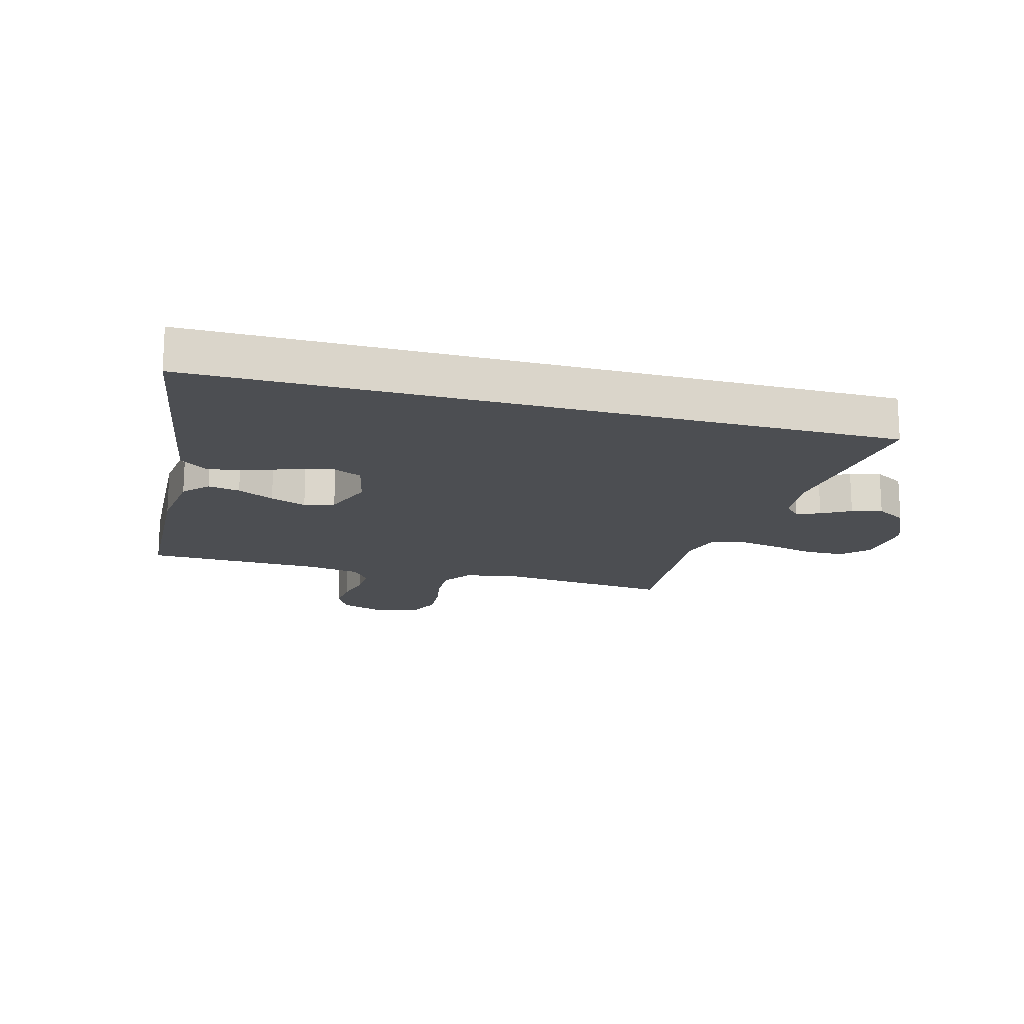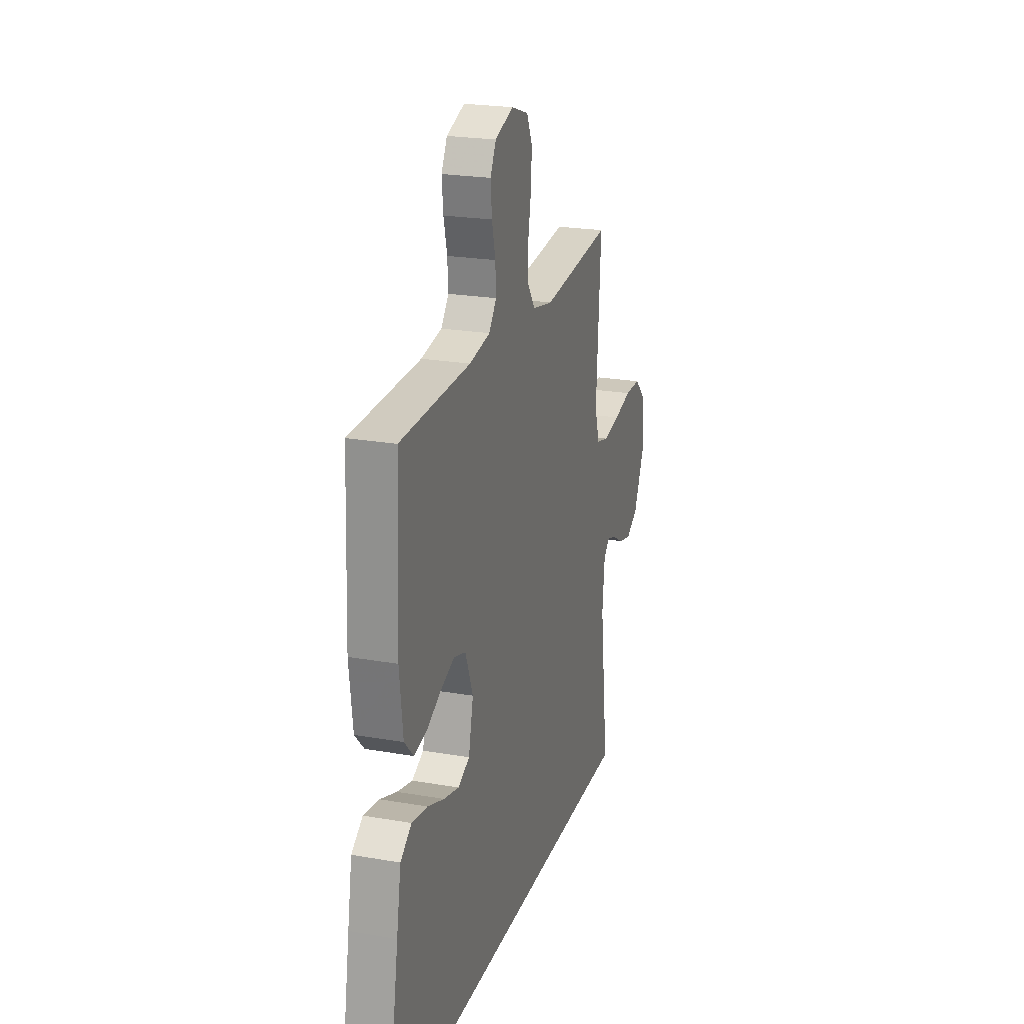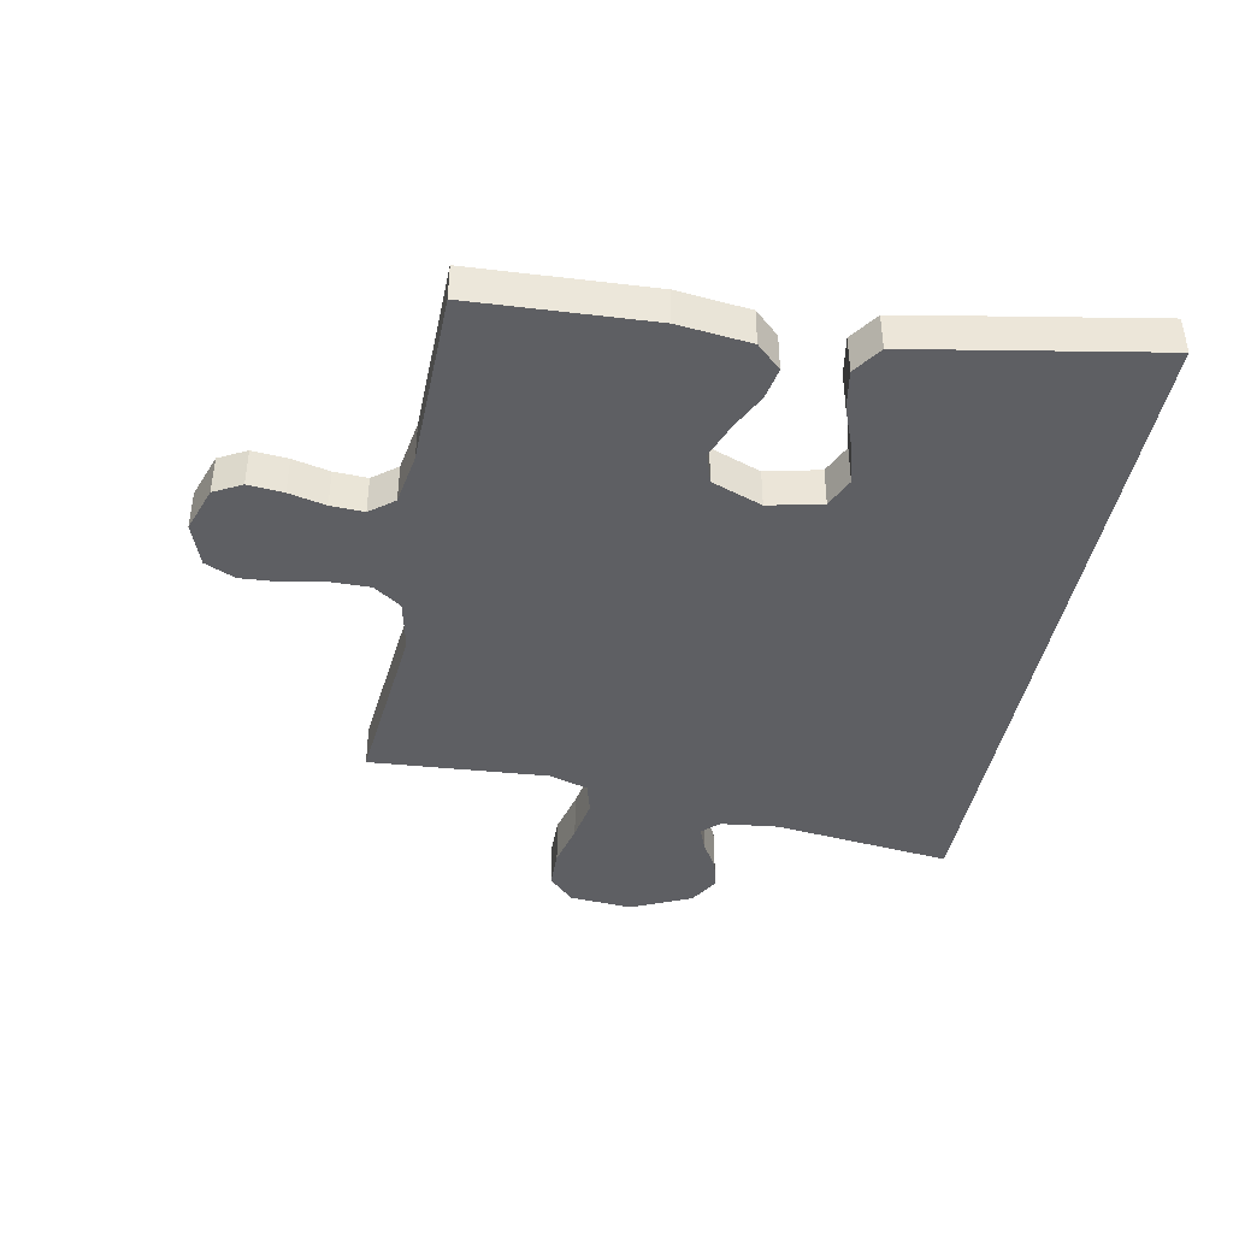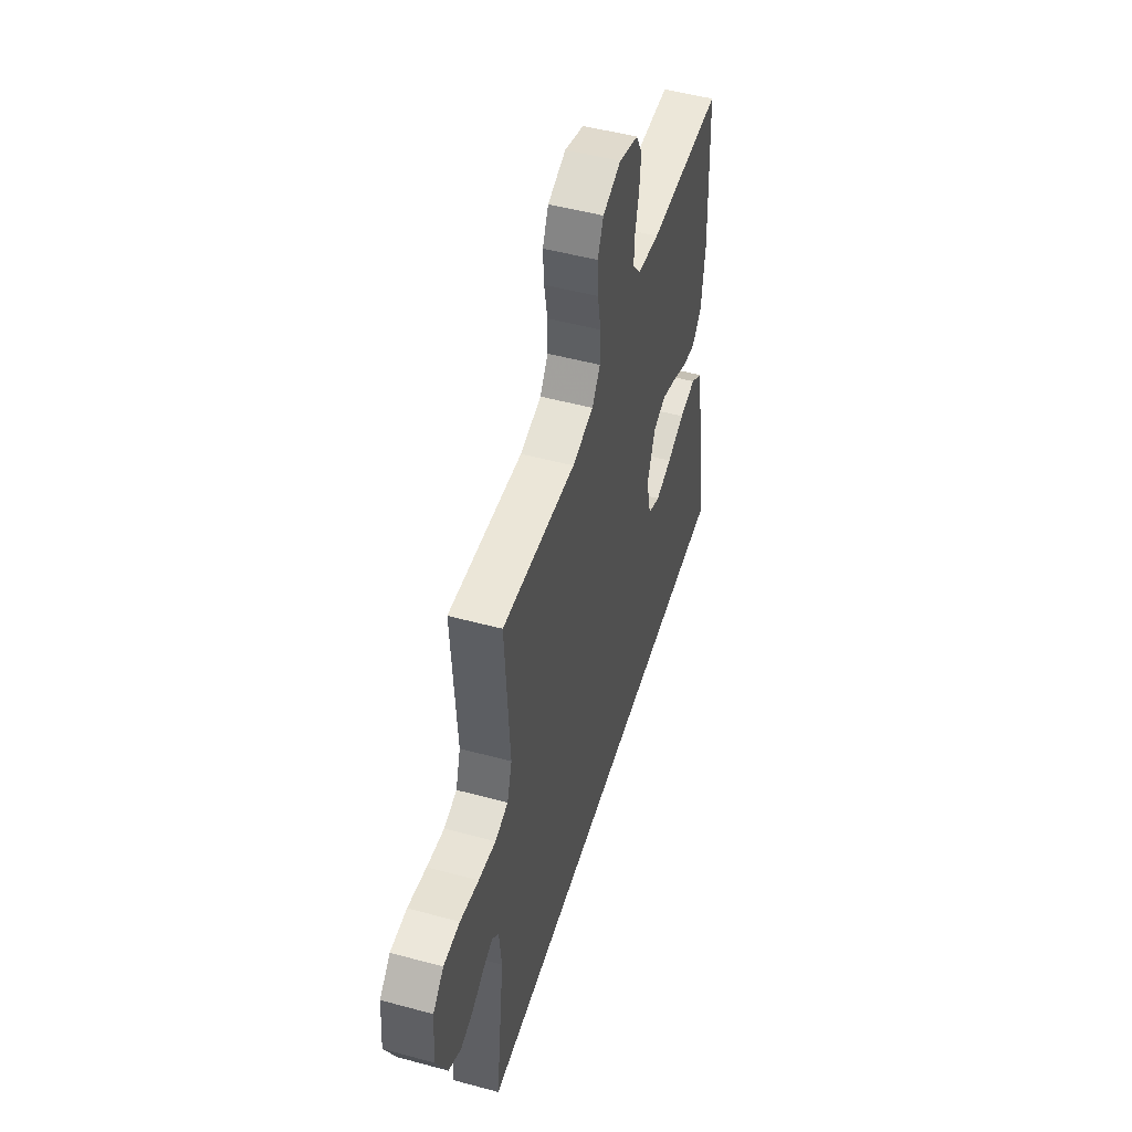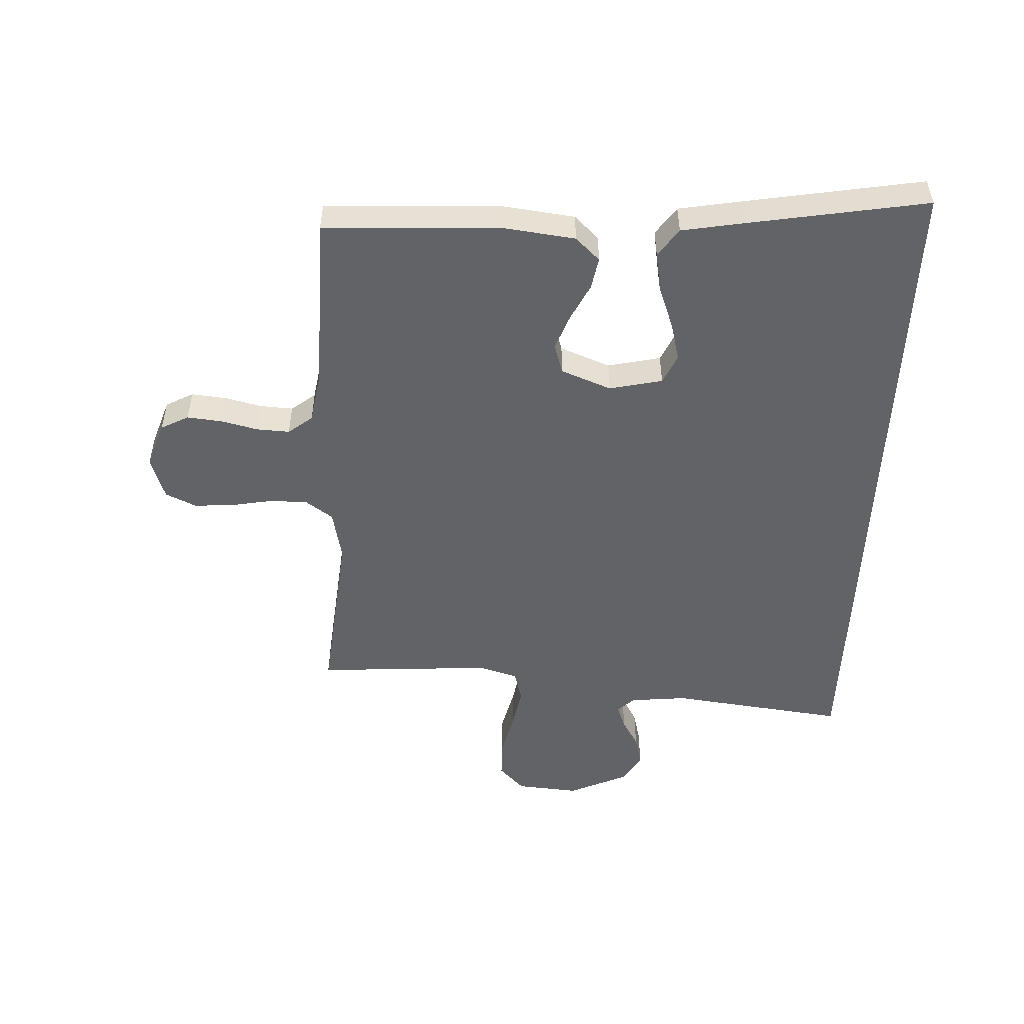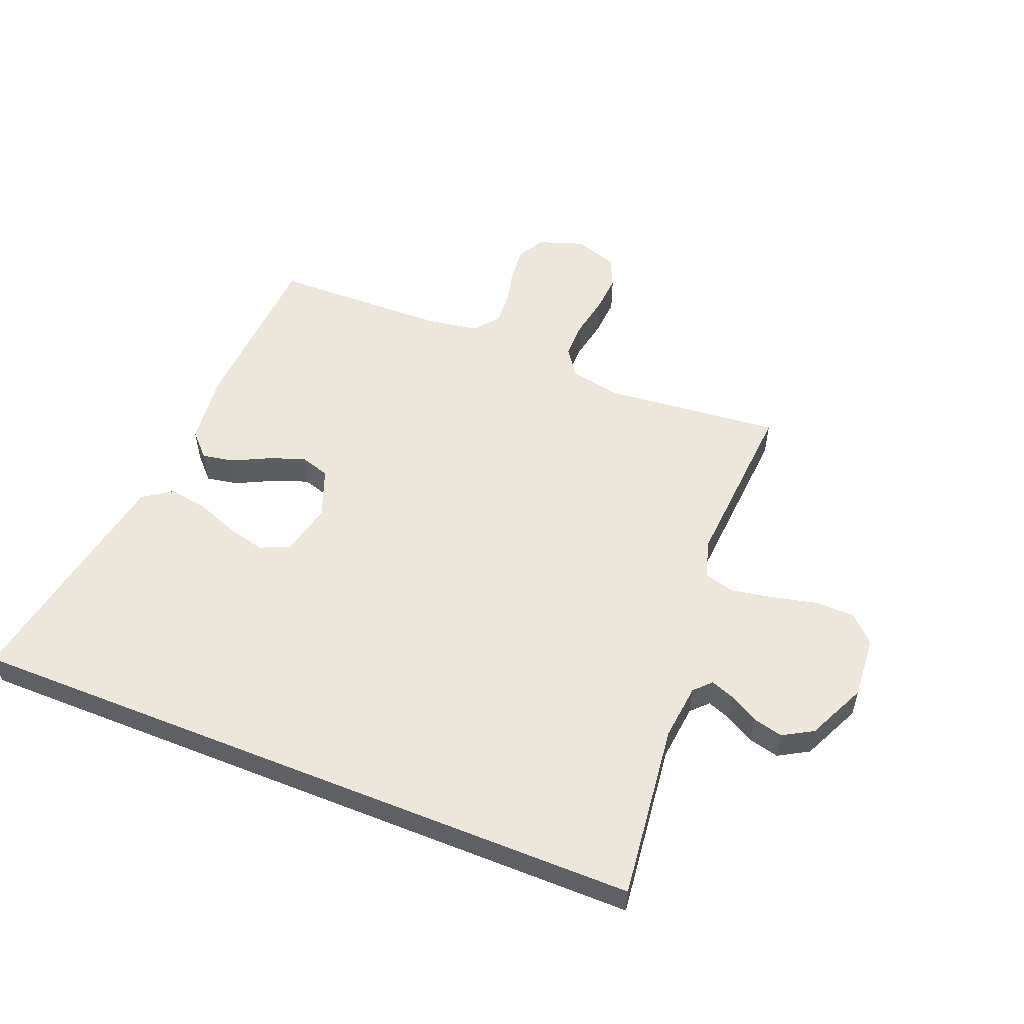
<metadata>
{"format":"obj","ext":"obj","renderer":"f3d","projection":"perspective","resolution":1024,"background":"white","views":[{"elev":-17.0,"azim":164.9,"up":"+Y"},{"elev":22.7,"azim":106.7,"up":"+Z"},{"elev":-42.0,"azim":79.4,"up":"+Y"},{"elev":50.6,"azim":-73.5,"up":"+Z"},{"elev":-51.0,"azim":87.5,"up":"+Y"},{"elev":53.6,"azim":-157.9,"up":"+Y"}]}
</metadata>
<code>
v 0.5 0.07 0.5
v 0.513 0.07 0.2
v 0.498 0.07 0.078
v 0.459 0.07 0.037
v 0.405 0.07 0.047
v 0.343 0.07 0.078
v 0.282 0.07 0.101
v 0.231 0.07 0.085
v 0.198 0.07 0
v 0.218 0.07 -0.09
v 0.268 0.07 -0.113
v 0.334 0.07 -0.096
v 0.406 0.07 -0.069
v 0.473 0.07 -0.058
v 0.521 0.07 -0.092
v 0.54 0.07 -0.2
v 0.591 0.07 -0.5
v -0.583 0.07 -0.5
v -0.546 0.07 -0.2
v -0.556 0.07 -0.103
v -0.583 0.07 -0.075
v -0.623 0.07 -0.09
v -0.672 0.07 -0.118
v -0.724 0.07 -0.131
v -0.775 0.07 -0.101
v -0.821 0.07 0
v -0.812 0.07 0.107
v -0.768 0.07 0.15
v -0.701 0.07 0.151
v -0.625 0.07 0.133
v -0.554 0.07 0.12
v -0.501 0.07 0.134
v -0.481 0.07 0.2
v -0.5 0.07 0.5
v -0.2 0.07 0.47
v -0.113 0.07 0.488
v -0.08 0.07 0.535
v -0.08 0.07 0.599
v -0.093 0.07 0.671
v -0.097 0.07 0.737
v -0.073 0.07 0.789
v 0 0.07 0.814
v 0.078 0.07 0.787
v 0.103 0.07 0.74
v 0.097 0.07 0.68
v 0.082 0.07 0.618
v 0.079 0.07 0.562
v 0.111 0.07 0.521
v 0.2 0.07 0.506
v 0.5 0 0.5
v 0.513 0 0.2
v 0.498 0 0.078
v 0.459 0 0.037
v 0.405 0 0.047
v 0.343 0 0.078
v 0.282 0 0.101
v 0.231 0 0.085
v 0.198 0 0
v 0.218 0 -0.09
v 0.268 0 -0.113
v 0.334 0 -0.096
v 0.406 0 -0.069
v 0.473 0 -0.058
v 0.521 0 -0.092
v 0.54 0 -0.2
v 0.591 0 -0.5
v -0.583 0 -0.5
v -0.546 0 -0.2
v -0.556 0 -0.103
v -0.583 0 -0.075
v -0.623 0 -0.09
v -0.672 0 -0.118
v -0.724 0 -0.131
v -0.775 0 -0.101
v -0.821 0 0
v -0.812 0 0.107
v -0.768 0 0.15
v -0.701 0 0.151
v -0.625 0 0.133
v -0.554 0 0.12
v -0.501 0 0.134
v -0.481 0 0.2
v -0.5 0 0.5
v -0.2 0 0.47
v -0.113 0 0.488
v -0.08 0 0.535
v -0.08 0 0.599
v -0.093 0 0.671
v -0.097 0 0.737
v -0.073 0 0.789
v 0 0 0.814
v 0.078 0 0.787
v 0.103 0 0.74
v 0.097 0 0.68
v 0.082 0 0.618
v 0.079 0 0.562
v 0.111 0 0.521
v 0.2 0 0.506
f 43 44 45 46
f 43 46 47
f 42 43 47
f 41 42 47
f 38 39 40 41
f 37 38 41 47
f 36 37 47 48
f 33 34 35
f 32 33 35 36
f 27 28 29 30
f 27 30 31
f 26 27 31
f 25 26 31 32
f 22 23 24 25
f 21 22 25 32
f 16 17 18 19
f 16 19 20
f 12 13 14 15
f 11 12 15 16
f 3 4 5 6
f 3 6 7
f 49 1 2 3
f 49 3 7
f 48 49 7 8
f 36 48 8 9
f 32 36 9 10
f 21 32 10 11
f 11 16 20 21
f 95 94 93 92
f 96 95 92
f 96 92 91
f 96 91 90
f 90 89 88 87
f 96 90 87 86
f 97 96 86 85
f 84 83 82
f 85 84 82 81
f 79 78 77 76
f 80 79 76
f 80 76 75
f 81 80 75 74
f 74 73 72 71
f 81 74 71 70
f 68 67 66 65
f 69 68 65
f 64 63 62 61
f 65 64 61 60
f 55 54 53 52
f 56 55 52
f 52 51 50 98
f 56 52 98
f 57 56 98 97
f 58 57 97 85
f 59 58 85 81
f 60 59 81 70
f 70 69 65 60
f 1 50 51 2
f 2 51 52 3
f 3 52 53 4
f 4 53 54 5
f 5 54 55 6
f 6 55 56 7
f 7 56 57 8
f 8 57 58 9
f 9 58 59 10
f 10 59 60 11
f 11 60 61 12
f 12 61 62 13
f 13 62 63 14
f 14 63 64 15
f 15 64 65 16
f 16 65 66 17
f 17 66 67 18
f 18 67 68 19
f 19 68 69 20
f 20 69 70 21
f 21 70 71 22
f 22 71 72 23
f 23 72 73 24
f 24 73 74 25
f 25 74 75 26
f 26 75 76 27
f 27 76 77 28
f 28 77 78 29
f 29 78 79 30
f 30 79 80 31
f 31 80 81 32
f 32 81 82 33
f 33 82 83 34
f 34 83 84 35
f 35 84 85 36
f 36 85 86 37
f 37 86 87 38
f 38 87 88 39
f 39 88 89 40
f 40 89 90 41
f 41 90 91 42
f 42 91 92 43
f 43 92 93 44
f 44 93 94 45
f 45 94 95 46
f 46 95 96 47
f 47 96 97 48
f 48 97 98 49
f 49 98 50 1

</code>
